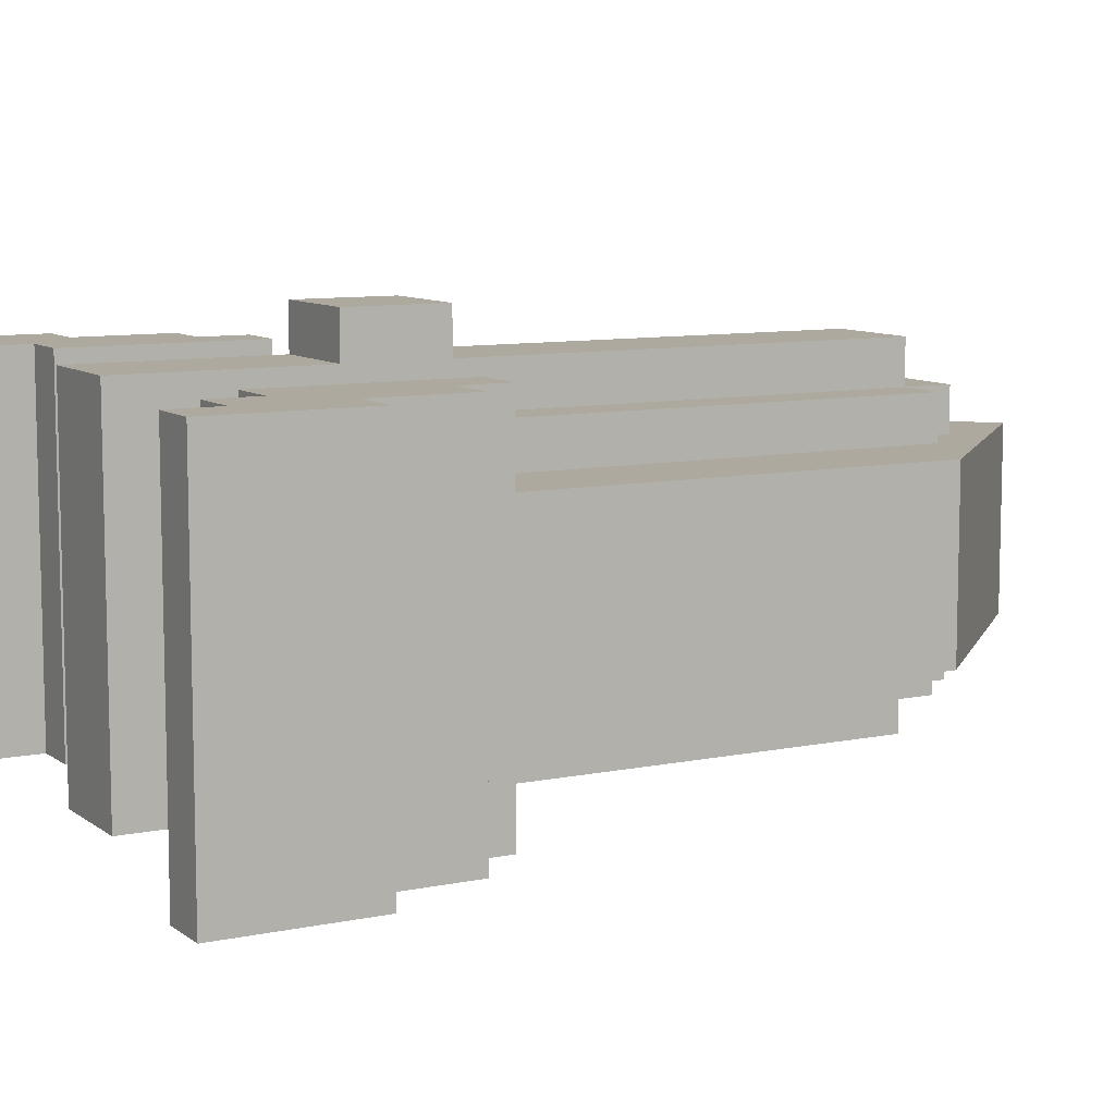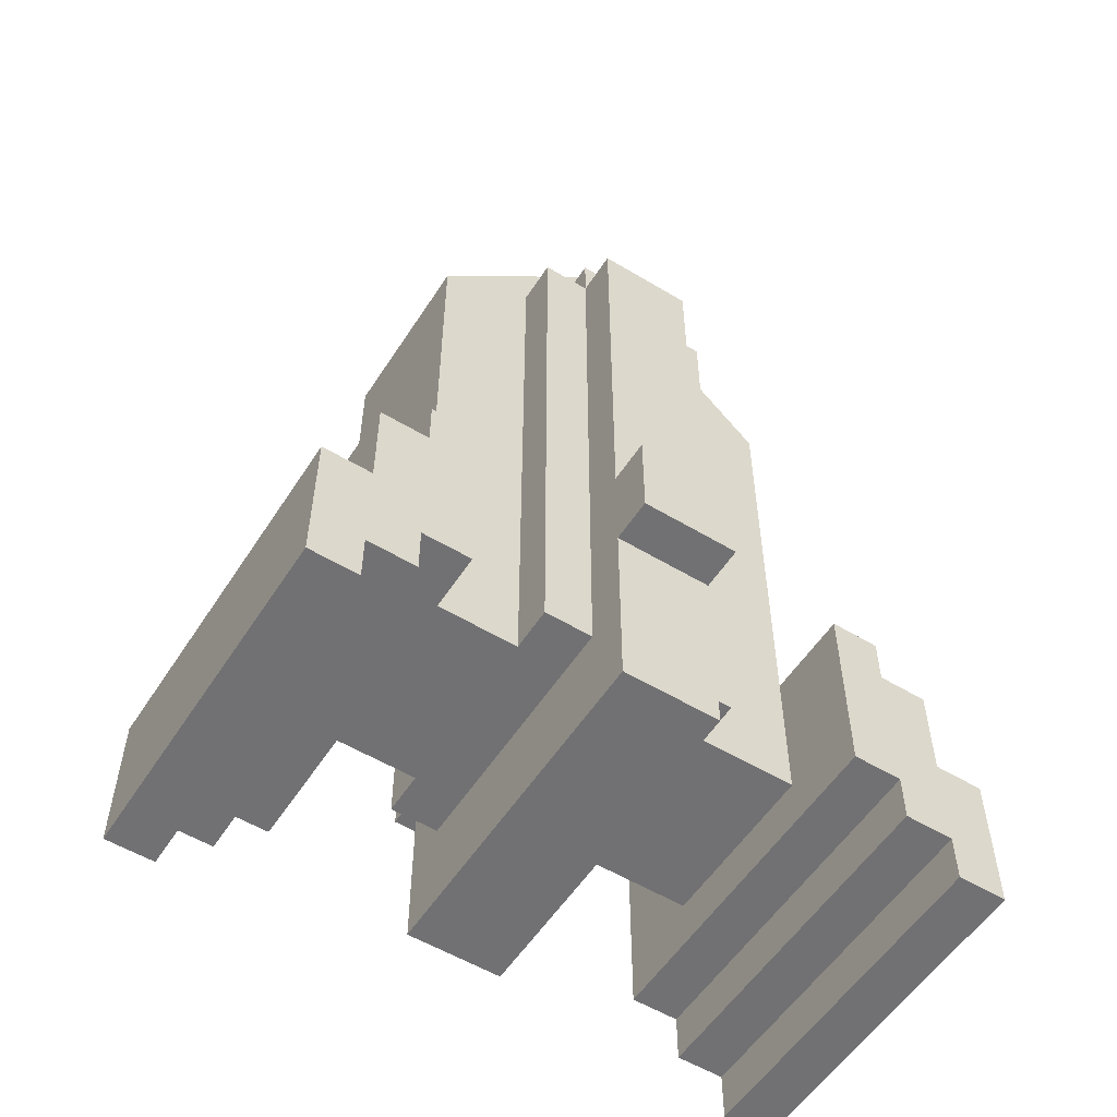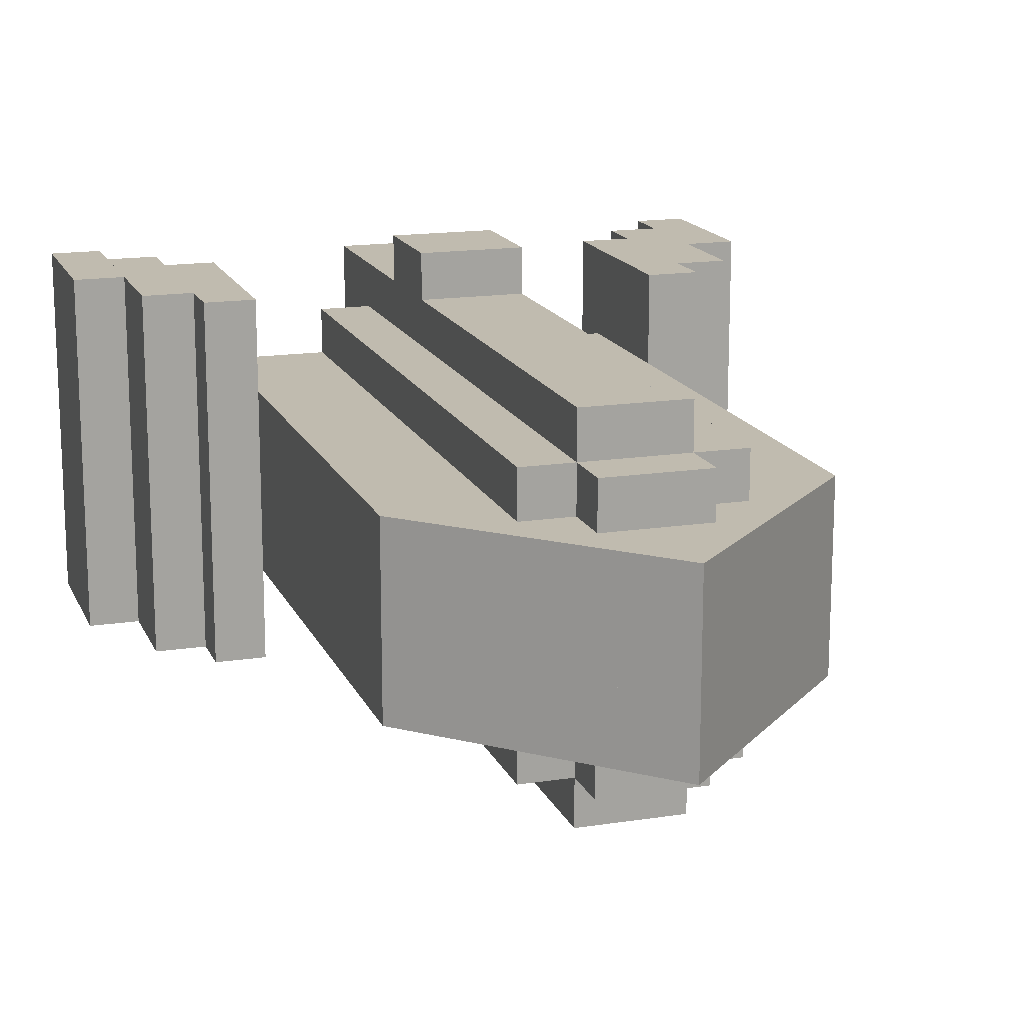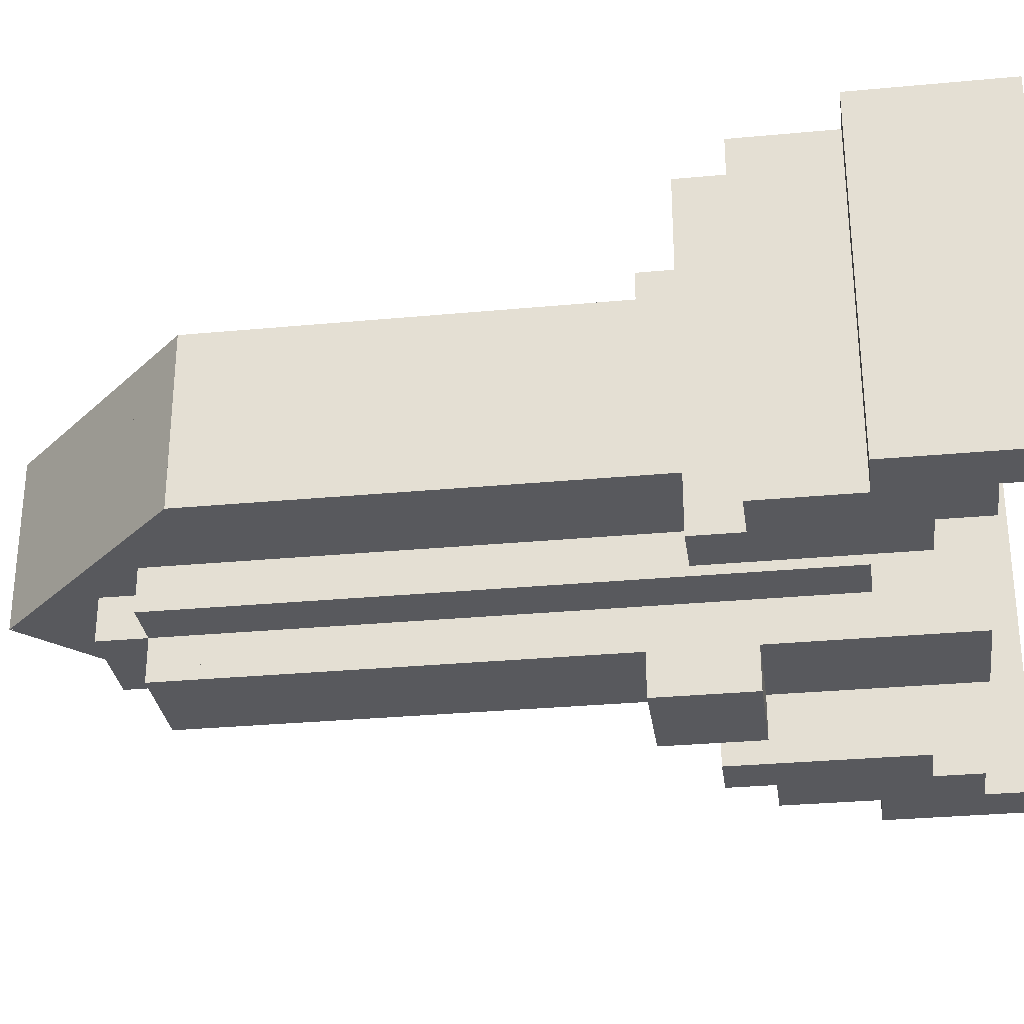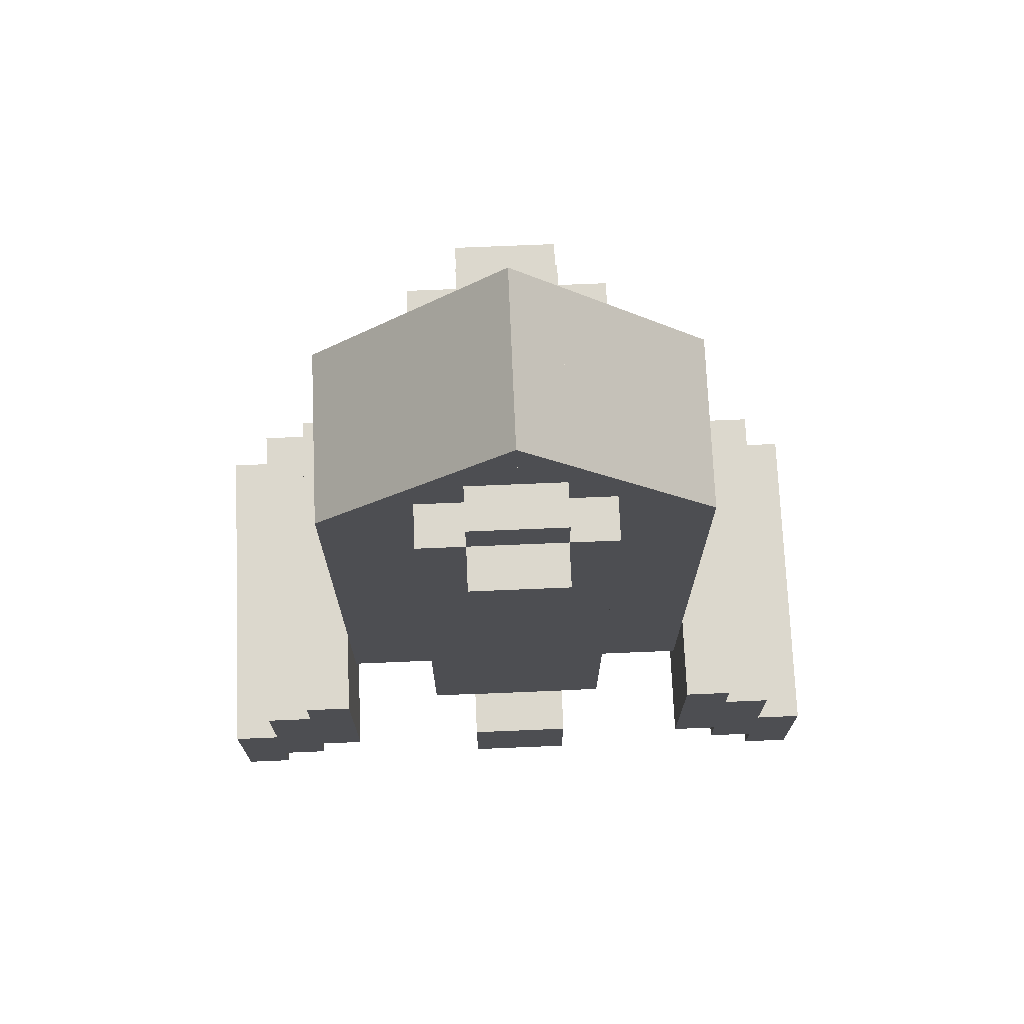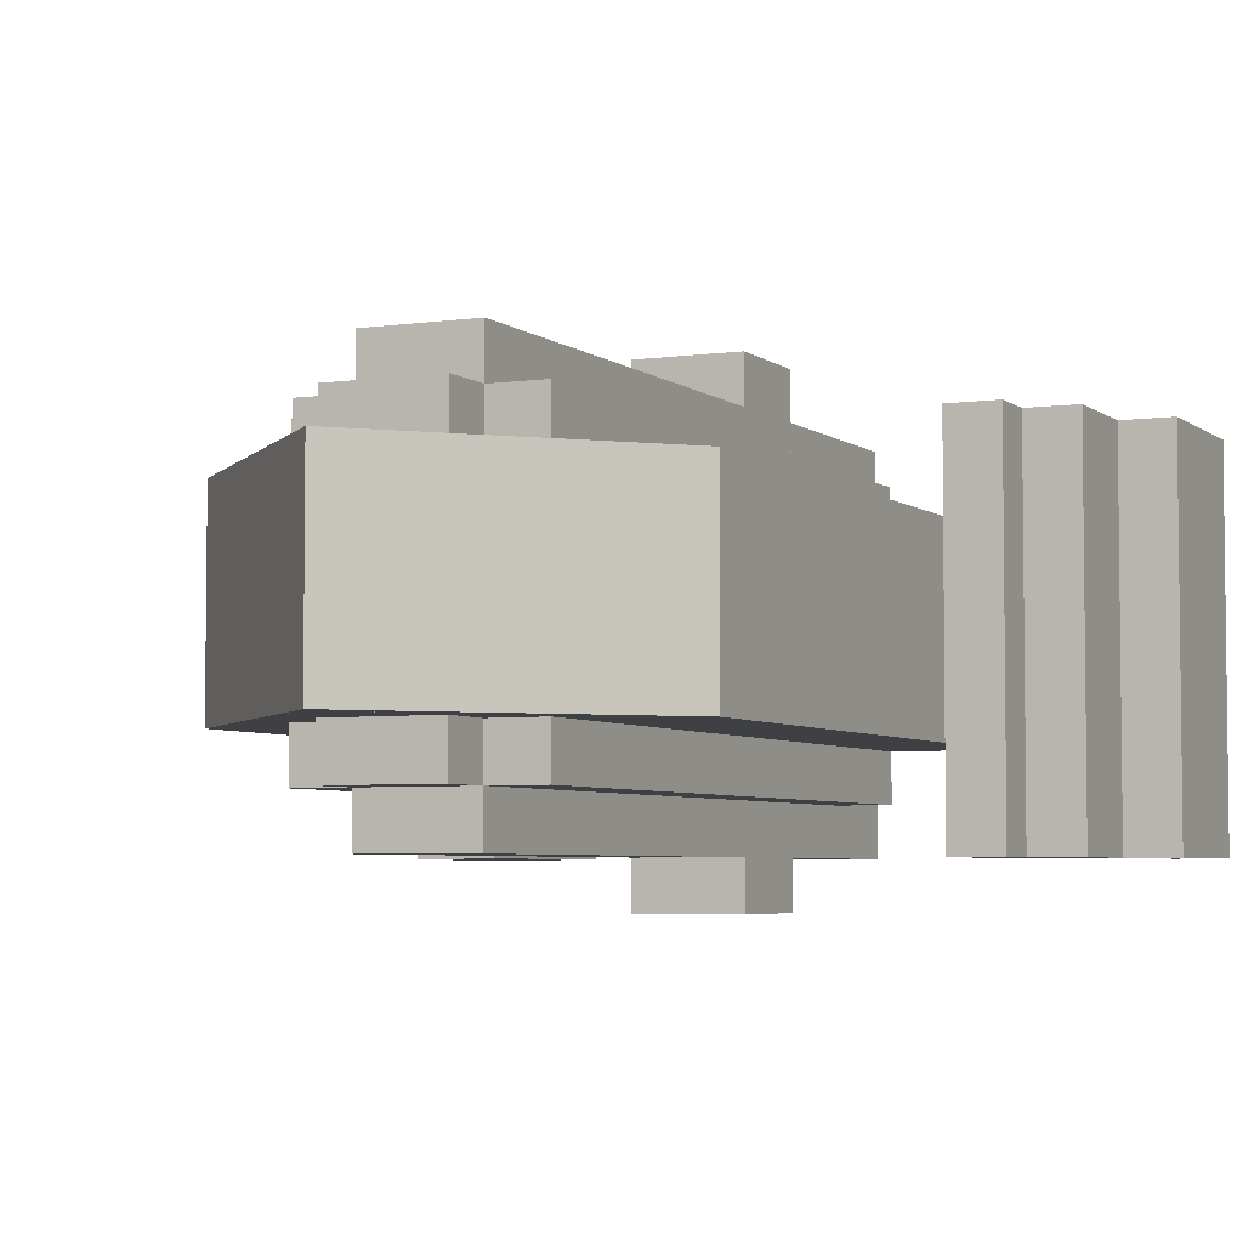
<metadata>
{"format":"obj","ext":"obj","renderer":"f3d","projection":"perspective","resolution":1024,"background":"white","views":[{"elev":9.1,"azim":60.9,"up":"+Z"},{"elev":-55.3,"azim":147.6,"up":"+Y"},{"elev":16.1,"azim":162.2,"up":"+Z"},{"elev":-30.1,"azim":-82.2,"up":"+Z"},{"elev":72.6,"azim":-2.4,"up":"+Y"},{"elev":-4.6,"azim":-155.0,"up":"+Z"}]}
</metadata>
<code>
v 3 4 -1.8
v 3 5 -1.8
v 3 4 1.8
v 3 5 1.8
v 4 4 -1.8
v 4 4 1.8
v 2 5 -1.8
v 2 6 -1.8
v 2 5 1.8
v 2 6 1.8
v 1 6 -1.8
v 1 7 -1.8
v 1 6 1.8
v 1 7 1.8
v 0 7 -1.8
v 0 8 -1.8
v 0 7 1.8
v 0 8 1.8
v -1 7 1.8
v -1 7 -1.8
v -1 6 1.8
v -1 6 -1.8
v -2 6 1.8
v -2 6 -1.8
v -2 5 1.8
v -2 5 -1.8
v -3 5 1.8
v -3 5 -1.8
v -3 4 1.8
v -3 4 -1.8
v -4 4 1.8
v -4 4 -1.8
v 1 5 1.8
v 1 5 -1.8
v 1 5 2.7
v 1 5 -2.7
v -1 5 2.7
v -1 5 -2.7
v -1 6 -2.7
v -1 6 2.7
v 1 6 -2.7
v 1 6 2.7
v -1 5 1.8
v -1 5 -1.8
v 2 4 1.8
v 2 4 -1.8
v 2 4 2.7
v 2 4 -2.7
v 1 4 2.7
v 1 4 -2.7
v 2 5 -2.7
v 2 5 2.7
v 1 4 3.6
v 1 4 -3.6
v -1 4 3.6
v -1 4 -3.6
v -1 5 -3.6
v -1 5 3.6
v 1 5 -3.6
v 1 5 3.6
v -1 4 2.7
v -1 4 -2.7
v -2 4 2.7
v -2 4 -2.7
v -2 5 -2.7
v -2 5 2.7
v -2 4 1.8
v -2 4 -1.8
v 4 -8 1.8
v 4 -8 -1.8
v 2 -8 1.8
v 2 -8 -1.8
v 2 -8 2.7
v 2 -8 -2.7
v 1 -8 2.7
v 1 -8 -2.7
v 1 -4 3.6
v 1 -4 -3.6
v -1 -4 3.6
v -1 -4 -3.6
v -1 -8 2.7
v -1 -8 -2.7
v -2 -8 2.7
v -2 -8 -2.7
v -2 -8 1.8
v -2 -8 -1.8
v -4 -8 1.8
v -4 -8 -1.8
v 1 -6 4.5
v 1 -6 -4.5
v -1 -6 4.5
v -1 -6 -4.5
v -1 -4 -4.5
v -1 -4 4.5
v 1 -4 -4.5
v 1 -4 4.5
v 5 -9 3.6
v 5 -9 -3.6
v 4 -9 3.6
v 4 -9 -3.6
v 4 -5 -3.6
v 4 -5 3.6
v 5 -5 -3.6
v 5 -5 3.6
v -4 -9 3.6
v -4 -9 -3.6
v -5 -9 3.6
v -5 -9 -3.6
v -5 -5 -3.6
v -5 -5 3.6
v -4 -5 -3.6
v -4 -5 3.6
v 6 -10 3.6
v 6 -10 -3.6
v 5 -10 3.6
v 5 -10 -3.6
v 5 -6 -3.6
v 5 -6 3.6
v 6 -6 -3.6
v 6 -6 3.6
v 1 -10 3.6
v 1 -10 -3.6
v -1 -10 3.6
v -1 -10 -3.6
v -1 -6 -3.6
v -1 -6 3.6
v 1 -6 -3.6
v 1 -6 3.6
v -5 -10 3.6
v -5 -10 -3.6
v -6 -10 3.6
v -6 -10 -3.6
v -6 -6 -3.6
v -6 -6 3.6
v -5 -6 -3.6
v -5 -6 3.6
v 7 -11 3.6
v 7 -11 -3.6
v 6 -11 3.6
v 6 -11 -3.6
v 6 -8 -3.6
v 6 -8 3.6
v 7 -8 -3.6
v 7 -8 3.6
v -6 -11 3.6
v -6 -11 -3.6
v -7 -11 3.6
v -7 -11 -3.6
v -7 -8 -3.6
v -7 -8 3.6
v -6 -8 -3.6
v -6 -8 3.6
f 3 2 1
f 2 3 4
f 2 5 1
f 2 6 5
f 6 2 4
f 4 3 6
f 3 5 6
f 5 3 1
f 9 8 7
f 8 9 10
f 8 2 7
f 8 4 2
f 4 8 10
f 10 9 4
f 9 2 4
f 2 9 7
f 13 12 11
f 12 13 14
f 12 8 11
f 12 10 8
f 10 12 14
f 14 13 10
f 13 8 10
f 8 13 11
f 17 16 15
f 16 17 18
f 16 12 15
f 16 14 12
f 14 16 18
f 18 17 14
f 17 12 14
f 12 17 15
f 19 15 17
f 15 19 20
f 18 19 17
f 16 15 20
f 18 15 16
f 15 18 17
f 19 16 20
f 16 19 18
f 23 22 21
f 22 23 24
f 19 23 21
f 20 22 24
f 19 22 20
f 22 19 21
f 23 20 24
f 20 23 19
f 27 26 25
f 26 27 28
f 23 27 25
f 24 26 28
f 23 26 24
f 26 23 25
f 27 24 28
f 24 27 23
f 31 30 29
f 30 31 32
f 27 31 29
f 28 30 32
f 27 30 28
f 30 27 29
f 31 28 32
f 28 31 27
f 21 11 13
f 11 21 22
f 21 20 22
f 20 21 19
f 20 11 22
f 11 20 12
f 14 21 13
f 21 14 19
f 14 11 12
f 11 14 13
f 20 14 12
f 14 20 19
f 33 7 9
f 7 33 34
f 33 11 34
f 11 33 13
f 11 7 34
f 7 11 8
f 10 33 9
f 33 10 13
f 10 7 8
f 7 10 9
f 11 10 8
f 10 11 13
f 37 36 35
f 36 37 38
f 37 39 38
f 39 37 40
f 39 36 38
f 36 39 41
f 42 37 35
f 37 42 40
f 42 36 41
f 36 42 35
f 39 42 41
f 42 39 40
f 25 44 43
f 44 25 26
f 25 24 26
f 24 25 23
f 24 44 26
f 44 24 22
f 21 25 43
f 25 21 23
f 21 44 22
f 44 21 43
f 24 21 22
f 21 24 23
f 45 1 3
f 1 45 46
f 45 7 46
f 7 45 9
f 7 1 46
f 1 7 2
f 4 45 3
f 45 4 9
f 4 1 2
f 1 4 3
f 7 4 2
f 4 7 9
f 49 48 47
f 48 49 50
f 49 36 50
f 36 49 35
f 36 48 50
f 48 36 51
f 52 49 47
f 49 52 35
f 52 48 51
f 48 52 47
f 36 52 51
f 52 36 35
f 55 54 53
f 54 55 56
f 55 57 56
f 57 55 58
f 57 54 56
f 54 57 59
f 60 55 53
f 55 60 58
f 60 54 59
f 54 60 53
f 57 60 59
f 60 57 58
f 63 62 61
f 62 63 64
f 63 65 64
f 65 63 66
f 65 62 64
f 62 65 38
f 37 63 61
f 63 37 66
f 37 62 38
f 62 37 61
f 65 37 38
f 37 65 66
f 29 68 67
f 68 29 30
f 29 28 30
f 28 29 27
f 28 68 30
f 68 28 26
f 25 29 67
f 29 25 27
f 25 68 26
f 68 25 67
f 28 25 26
f 25 28 27
f 71 70 69
f 70 71 72
f 71 46 72
f 46 71 45
f 46 70 72
f 70 46 5
f 6 71 69
f 71 6 45
f 6 70 5
f 70 6 69
f 46 6 5
f 6 46 45
f 75 74 73
f 74 75 76
f 75 50 76
f 50 75 49
f 50 74 76
f 74 50 48
f 47 75 73
f 75 47 49
f 47 74 48
f 74 47 73
f 50 47 48
f 47 50 49
f 79 78 77
f 78 79 80
f 79 56 80
f 56 79 55
f 56 78 80
f 78 56 54
f 53 79 77
f 79 53 55
f 53 78 54
f 78 53 77
f 56 53 54
f 53 56 55
f 83 82 81
f 82 83 84
f 83 64 84
f 64 83 63
f 64 82 84
f 82 64 62
f 61 83 81
f 83 61 63
f 61 82 62
f 82 61 81
f 64 61 62
f 61 64 63
f 87 86 85
f 86 87 88
f 87 32 88
f 32 87 31
f 32 86 88
f 86 32 68
f 67 87 85
f 87 67 31
f 67 86 68
f 86 67 85
f 32 67 68
f 67 32 31
f 91 90 89
f 90 91 92
f 91 93 92
f 93 91 94
f 93 90 92
f 90 93 95
f 96 91 89
f 91 96 94
f 96 90 95
f 90 96 89
f 93 96 95
f 96 93 94
f 99 98 97
f 98 99 100
f 99 101 100
f 101 99 102
f 101 98 100
f 98 101 103
f 104 99 97
f 99 104 102
f 104 98 103
f 98 104 97
f 101 104 103
f 104 101 102
f 107 106 105
f 106 107 108
f 107 109 108
f 109 107 110
f 109 106 108
f 106 109 111
f 112 107 105
f 107 112 110
f 112 106 111
f 106 112 105
f 109 112 111
f 112 109 110
f 115 114 113
f 114 115 116
f 115 117 116
f 117 115 118
f 117 114 116
f 114 117 119
f 120 115 113
f 115 120 118
f 120 114 119
f 114 120 113
f 117 120 119
f 120 117 118
f 123 122 121
f 122 123 124
f 123 125 124
f 125 123 126
f 125 122 124
f 122 125 127
f 128 123 121
f 123 128 126
f 128 122 127
f 122 128 121
f 125 128 127
f 128 125 126
f 131 130 129
f 130 131 132
f 131 133 132
f 133 131 134
f 133 130 132
f 130 133 135
f 136 131 129
f 131 136 134
f 136 130 135
f 130 136 129
f 133 136 135
f 136 133 134
f 139 138 137
f 138 139 140
f 139 141 140
f 141 139 142
f 141 138 140
f 138 141 143
f 144 139 137
f 139 144 142
f 144 138 143
f 138 144 137
f 141 144 143
f 144 141 142
f 147 146 145
f 146 147 148
f 147 149 148
f 149 147 150
f 149 146 148
f 146 149 151
f 152 147 145
f 147 152 150
f 152 146 151
f 146 152 145
f 149 152 151
f 152 149 150

</code>
